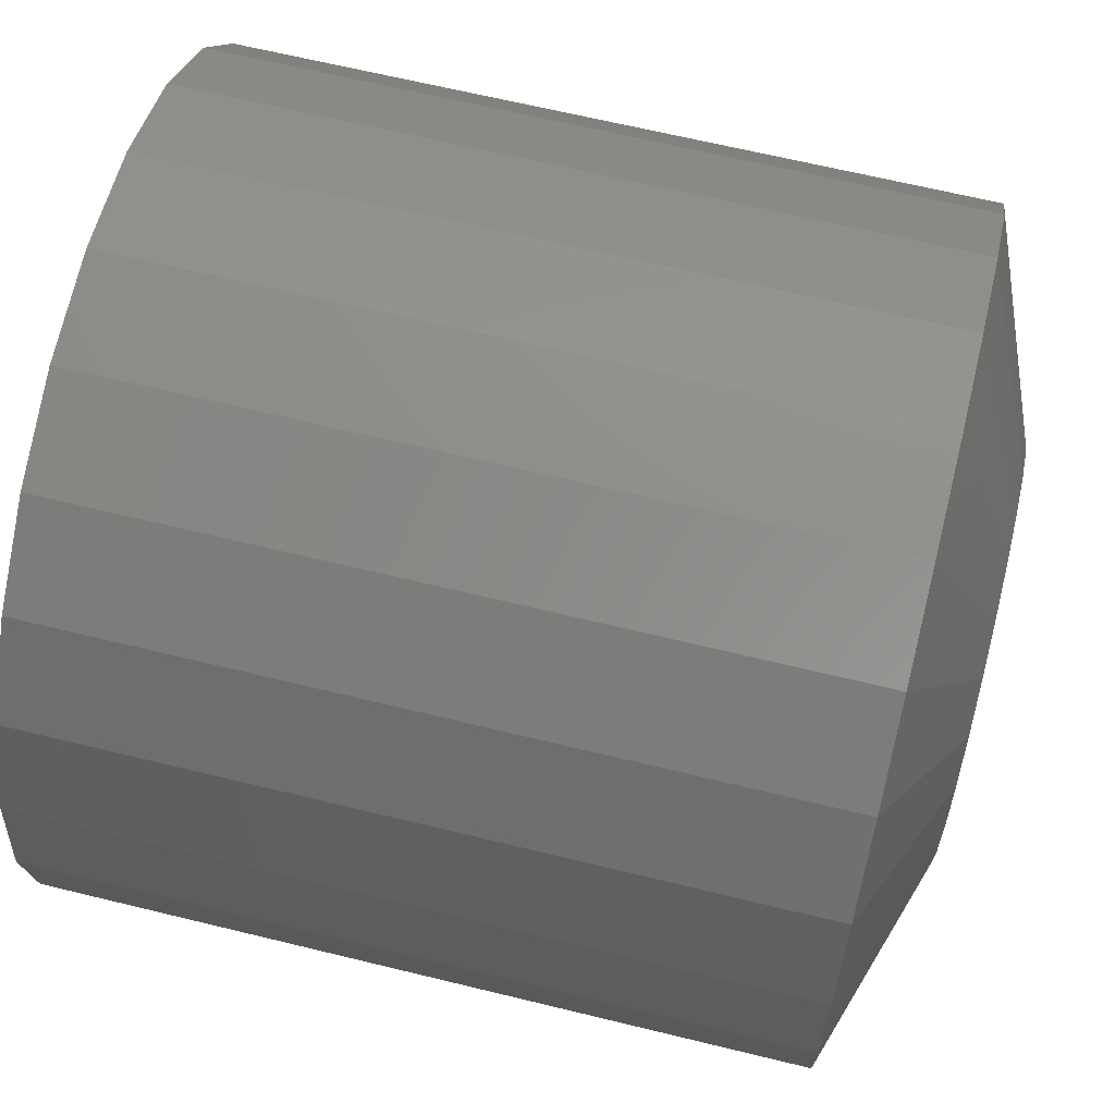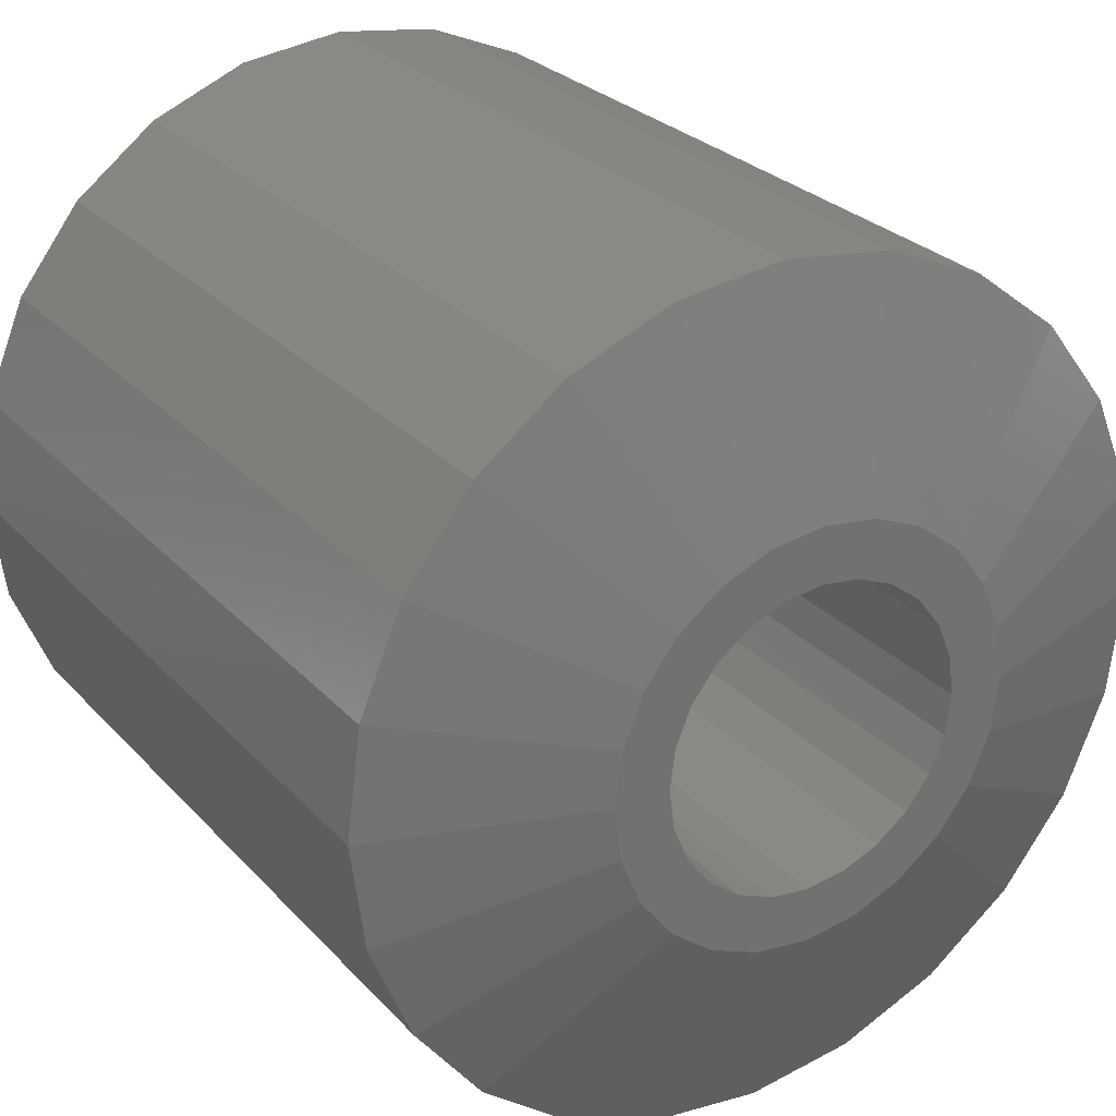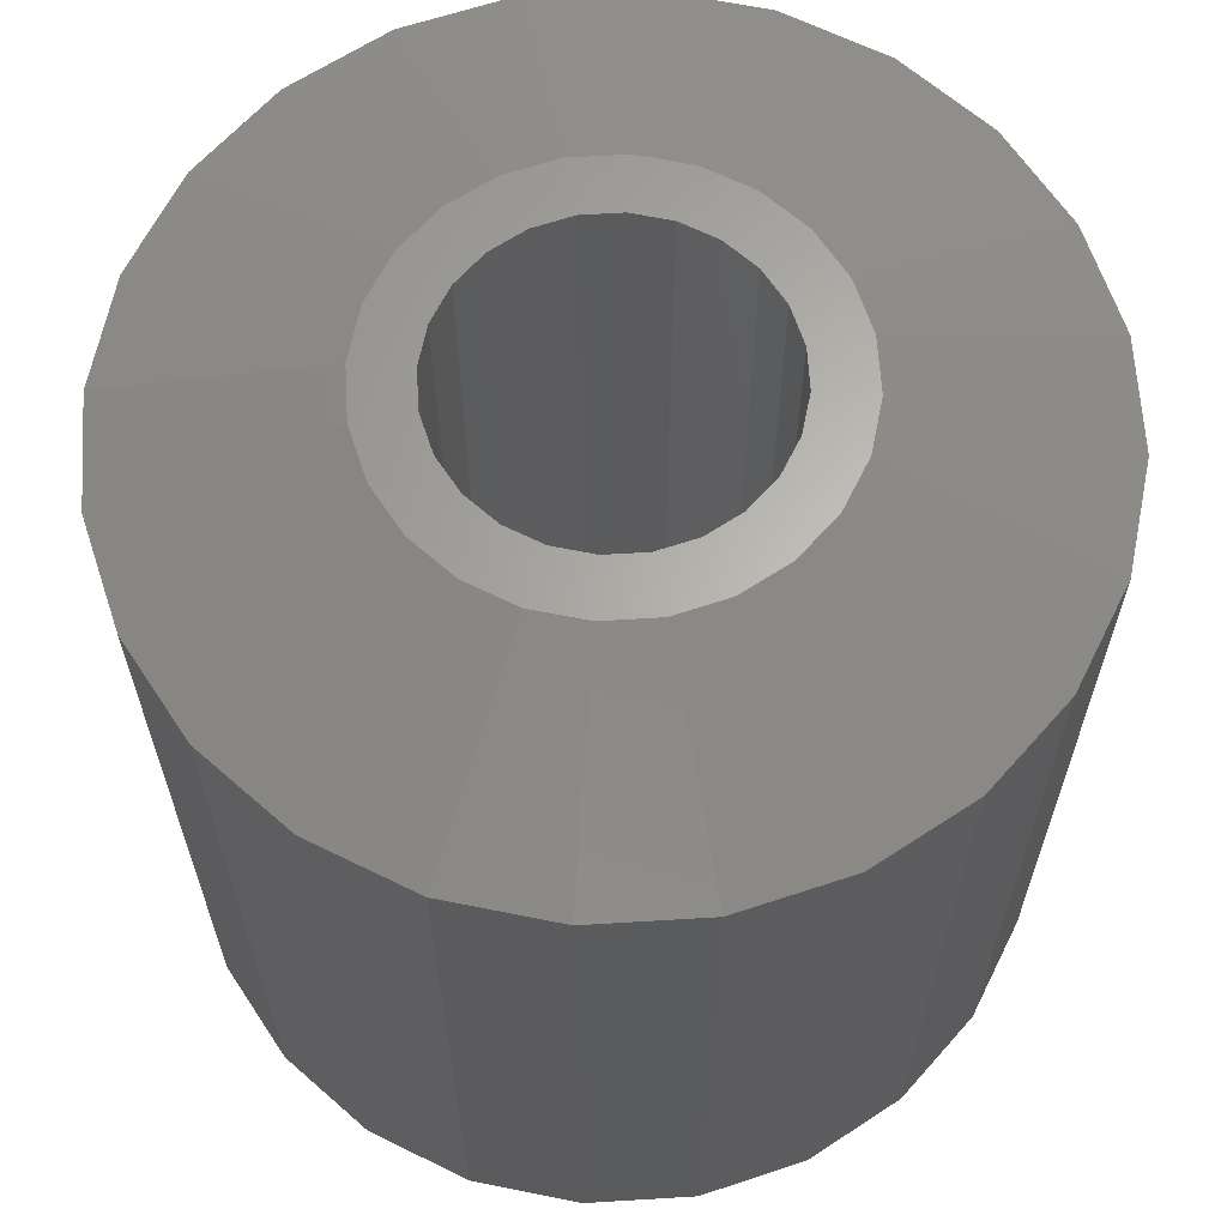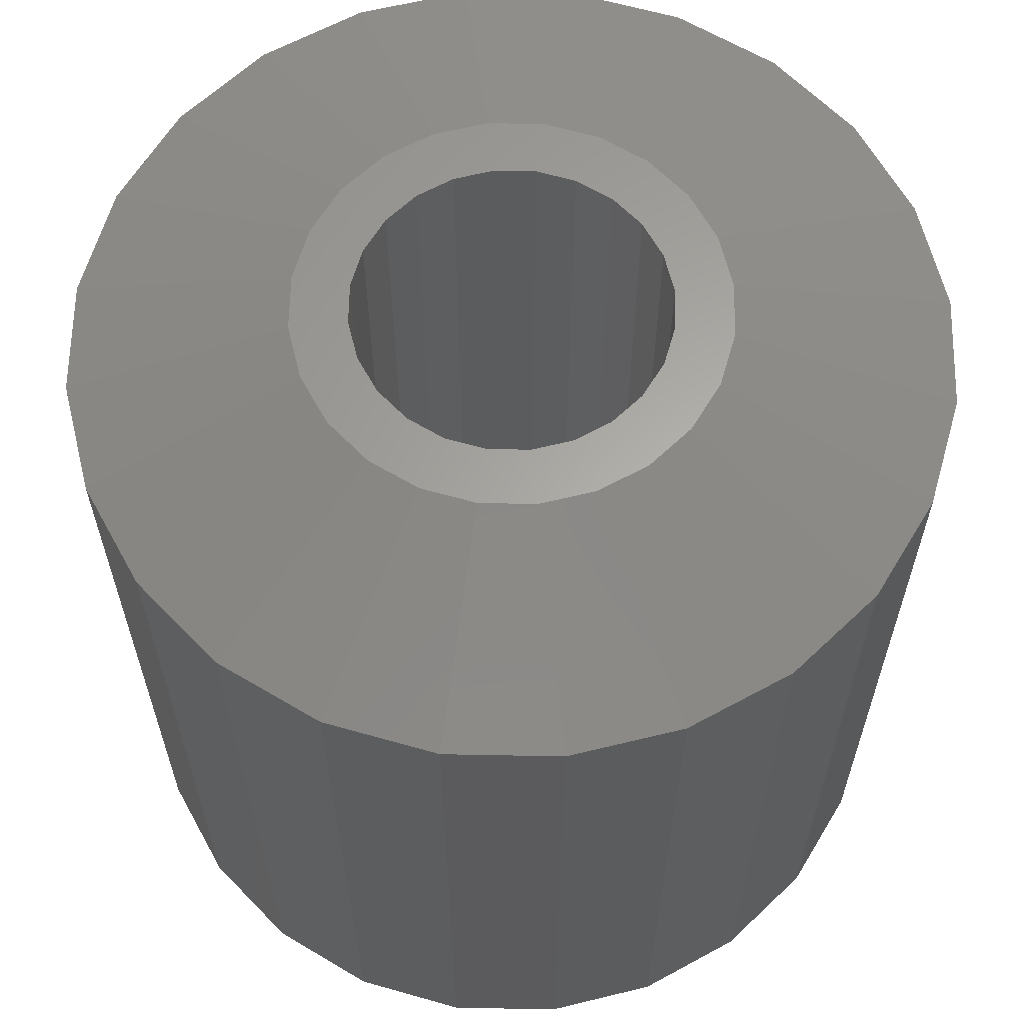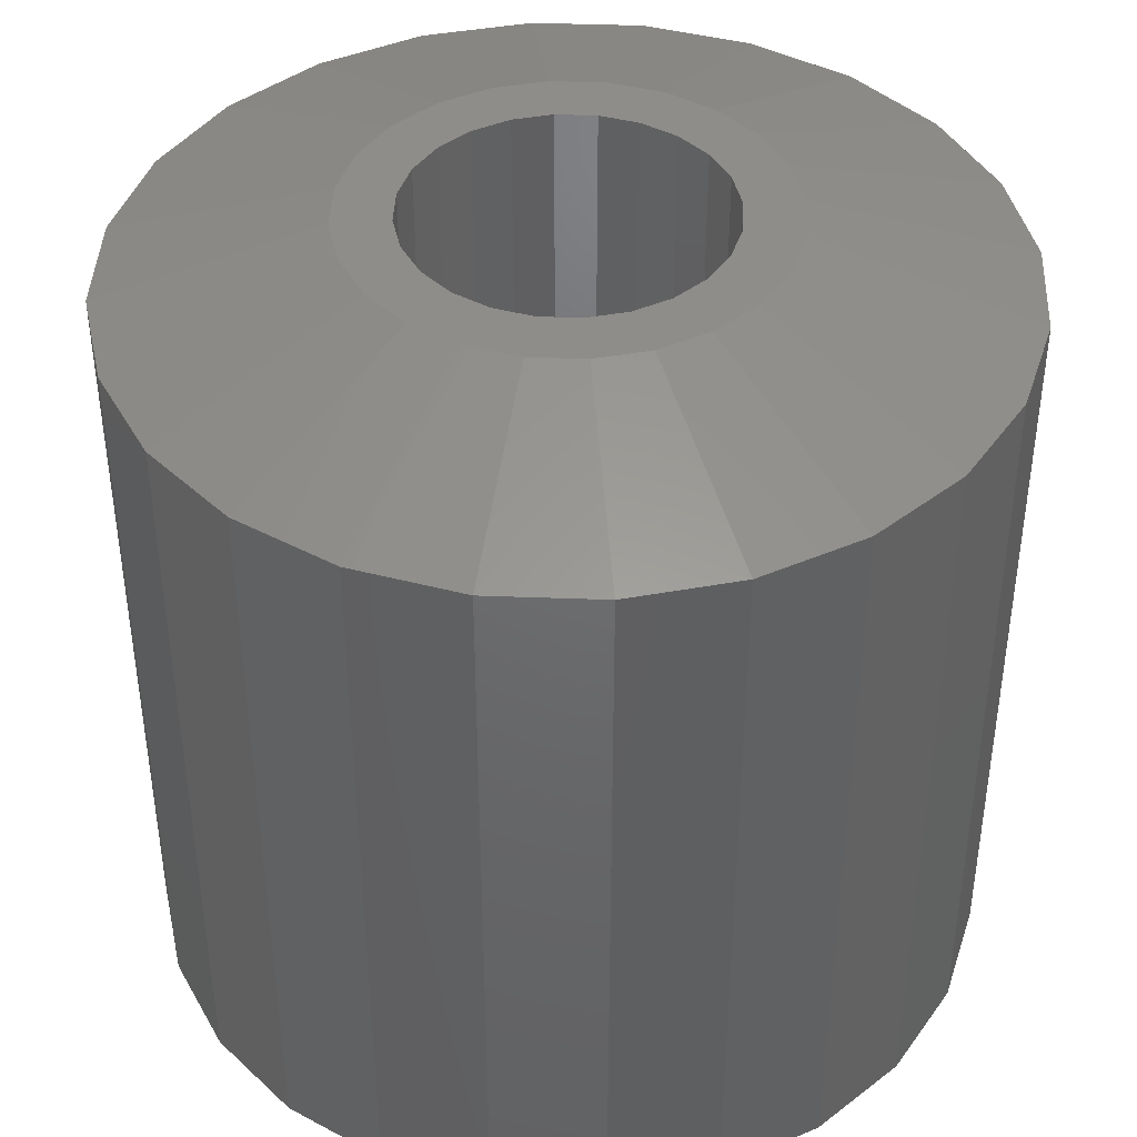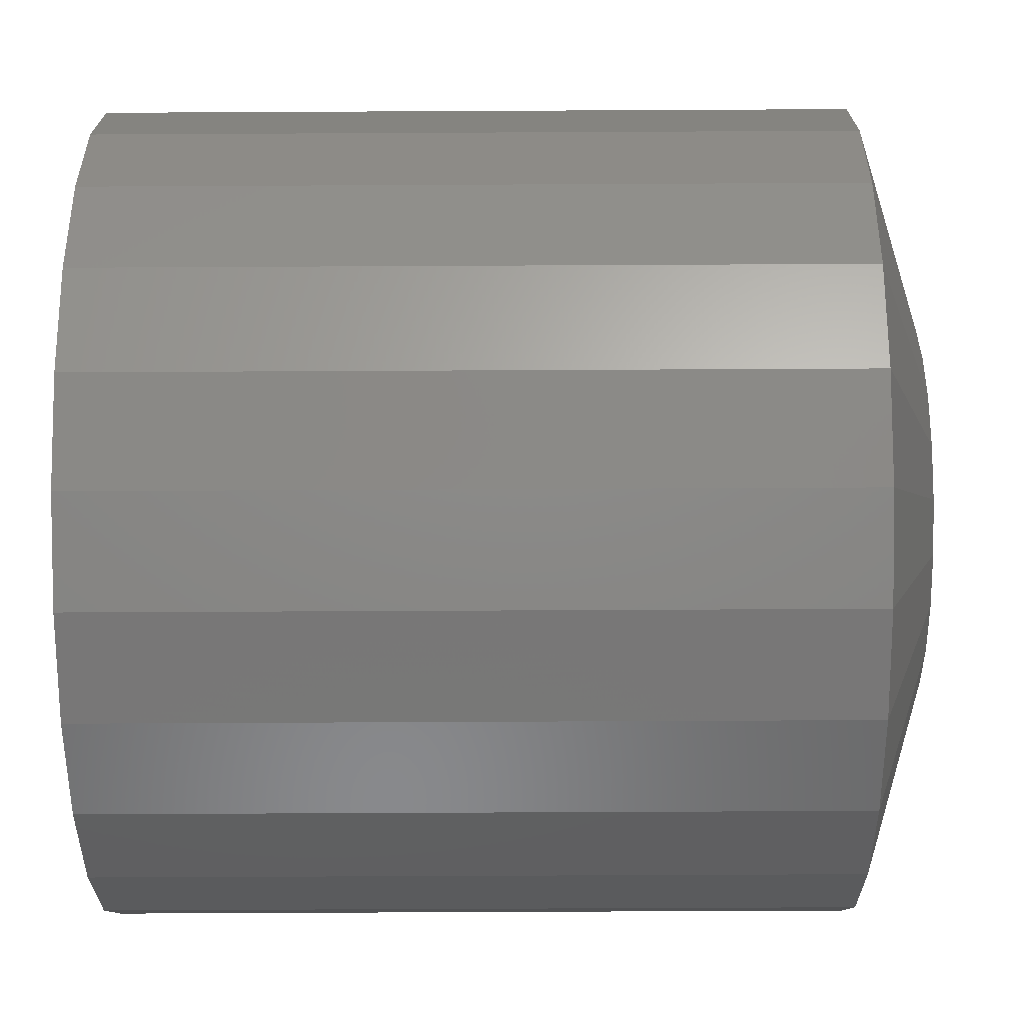
<metadata>
{"format":"stl","ext":"stl","renderer":"f3d","projection":"perspective","resolution":1024,"background":"white","views":[{"elev":65.5,"azim":-76.2,"up":"+Y"},{"elev":26.9,"azim":-32.4,"up":"+Y"},{"elev":64.2,"azim":-86.0,"up":"+Z"},{"elev":62.7,"azim":-6.4,"up":"+Z"},{"elev":42.0,"azim":40.1,"up":"+Z"},{"elev":-62.8,"azim":-89.7,"up":"+Y"}]}
</metadata>
<code>
# stl→obj: 120 verts, 192 faces
v 519.5 335.5 474
v 518.7 338.7 475
v 517.9 335.7 474
v 519.5 338.6 475
v 518.7 344.5 475
v 519.5 347.7 474
v 517.9 347.5 474
v 519.5 344.6 475
v 522.5 336.3 474
v 521.6 339.5 475
v 521 339 475
v 523.8 337.3 474
v 521.6 343.7 475
v 522.5 346.9 474
v 521 344.2 475
v 523.8 345.9 474
v 525.4 343.2 463
v 524.8 344.7 474
v 525.4 343.2 474
v 524.8 344.7 463
v 516.6 342.4 475
v 514.2 344.7 474
v 513.6 343.2 474
v 516.9 343.1 475
v 517.3 341.6 463
v 517.4 341 475
v 517.4 341 463
v 517.3 341.6 475
v 513.6 340 474
v 516.5 341.6 475
v 513.4 341.6 474
v 516.6 340.8 475
v 516.9 340.1 475
v 517.4 339.5 475
v 517.6 340.5 475
v 518 339 475
v 517.9 340.1 475
v 518.4 339.7 475
v 518.9 339.5 475
v 519.5 339.4 475
v 520.3 338.7 475
v 520.1 339.5 475
v 520.6 339.7 475
v 521 340.1 475
v 521.4 340.5 475
v 521.6 341 475
v 522.1 340.1 475
v 521.7 341.6 475
v 517.4 343.7 475
v 517.4 342.2 475
v 517.6 342.7 475
v 518 344.2 475
v 517.9 343.2 475
v 518.4 343.5 475
v 518.9 343.7 475
v 519.5 343.8 475
v 520.1 343.7 475
v 520.3 344.5 475
v 520.6 343.5 475
v 521 343.2 475
v 521.4 342.7 475
v 521.6 342.2 475
v 522.1 343.1 475
v 522.4 340.8 475
v 522.4 342.4 475
v 522.5 341.6 475
v 516.4 336.3 474
v 525.6 341.6 474
v 520.1 339.5 463
v 519.5 339.4 463
v 517.6 342.7 463
v 517.4 342.2 463
v 521 343.2 463
v 520.6 343.5 463
v 524.8 338.6 474
v 521.1 347.5 474
v 517.6 340.5 463
v 521.4 342.7 463
v 521.1 335.7 474
v 525.4 340 474
v 514.2 338.6 474
v 518.4 343.5 463
v 518.9 343.7 463
v 518.9 339.5 463
v 518.4 339.7 463
v 520.6 339.7 463
v 521 340.1 463
v 516.4 346.9 474
v 521.4 340.5 463
v 515.2 337.3 474
v 520.1 343.7 463
v 521.6 342.2 463
v 521.7 341.6 463
v 517.9 340.1 463
v 517.9 343.2 463
v 521.6 341 463
v 521.1 347.5 463
v 519.5 347.7 463
v 516.4 336.3 463
v 517.9 335.7 463
v 523.8 337.3 463
v 524.8 338.6 463
v 525.4 340 463
v 513.4 341.6 463
v 513.6 343.2 463
v 521.1 335.7 463
v 522.5 336.3 463
v 515.2 345.9 474
v 516.4 346.9 463
v 515.2 345.9 463
v 525.6 341.6 463
v 513.6 340 463
v 515.2 337.3 463
v 514.2 338.6 463
v 523.8 345.9 463
v 514.2 344.7 463
v 522.5 346.9 463
v 519.5 335.5 463
v 517.9 347.5 463
v 519.5 343.8 463
f 1 2 3
f 2 1 4
f 5 6 7
f 6 5 8
f 9 10 11
f 10 9 12
f 13 14 15
f 14 13 16
f 17 18 19
f 18 17 20
f 21 22 23
f 22 21 24
f 25 26 27
f 26 25 28
f 29 30 31
f 30 29 32
f 32 21 30
f 21 32 33
f 21 33 24
f 24 33 34
f 24 34 28
f 28 34 26
f 26 34 35
f 35 34 36
f 35 36 37
f 37 36 38
f 38 36 2
f 38 2 39
f 39 2 4
f 39 4 40
f 40 4 41
f 40 41 42
f 42 41 43
f 43 41 11
f 43 11 44
f 44 11 10
f 44 10 45
f 45 10 46
f 46 10 47
f 46 47 48
f 28 49 24
f 49 28 50
f 49 50 51
f 49 51 52
f 52 51 53
f 52 53 54
f 52 54 5
f 5 54 55
f 5 55 8
f 8 55 56
f 8 56 57
f 8 57 58
f 58 57 59
f 58 59 15
f 15 59 60
f 15 60 13
f 13 60 61
f 13 61 62
f 13 62 63
f 63 62 48
f 63 48 47
f 63 47 64
f 63 64 65
f 65 64 66
f 3 36 67
f 36 3 2
f 66 19 65
f 19 66 68
f 40 69 70
f 69 40 42
f 71 50 72
f 50 71 51
f 73 59 74
f 59 73 60
f 12 47 10
f 47 12 75
f 58 6 8
f 6 58 76
f 27 35 77
f 35 27 26
f 61 73 78
f 73 61 60
f 1 41 4
f 41 1 79
f 80 66 64
f 66 80 68
f 15 76 58
f 76 15 14
f 81 32 29
f 32 81 33
f 55 82 83
f 82 55 54
f 79 11 41
f 11 79 9
f 72 28 25
f 28 72 50
f 38 84 85
f 84 38 39
f 65 18 63
f 18 65 19
f 86 44 87
f 44 86 43
f 30 23 31
f 23 30 21
f 63 16 13
f 16 63 18
f 52 7 88
f 7 52 5
f 44 89 87
f 89 44 45
f 67 34 90
f 34 67 36
f 74 57 91
f 57 74 59
f 48 92 93
f 92 48 62
f 77 37 94
f 37 77 35
f 54 95 82
f 95 54 53
f 62 78 92
f 78 62 61
f 46 93 96
f 93 46 48
f 75 64 47
f 64 75 80
f 6 97 98
f 97 6 76
f 3 99 100
f 99 3 67
f 101 75 12
f 75 101 102
f 102 80 75
f 80 102 103
f 23 104 31
f 104 23 105
f 9 106 107
f 106 9 79
f 108 109 110
f 109 108 88
f 111 19 68
f 19 111 17
f 31 112 29
f 112 31 104
f 81 113 90
f 113 81 114
f 20 16 18
f 16 20 115
f 22 105 23
f 105 22 116
f 67 113 99
f 113 67 90
f 76 117 97
f 117 76 14
f 79 118 106
f 118 79 1
f 12 107 101
f 107 12 9
f 108 116 22
f 116 108 110
f 29 114 81
f 114 29 112
f 7 98 119
f 98 7 6
f 88 119 109
f 119 88 7
f 37 85 94
f 85 37 38
f 56 83 120
f 83 56 55
f 57 120 91
f 120 57 56
f 24 108 22
f 108 24 49
f 90 33 81
f 33 90 34
f 103 68 80
f 68 103 111
f 1 100 118
f 100 1 3
f 117 16 115
f 16 117 14
f 42 86 69
f 86 42 43
f 95 51 71
f 51 95 53
f 45 96 89
f 96 45 46
f 49 88 108
f 88 49 52
f 39 70 84
f 70 39 40

</code>
